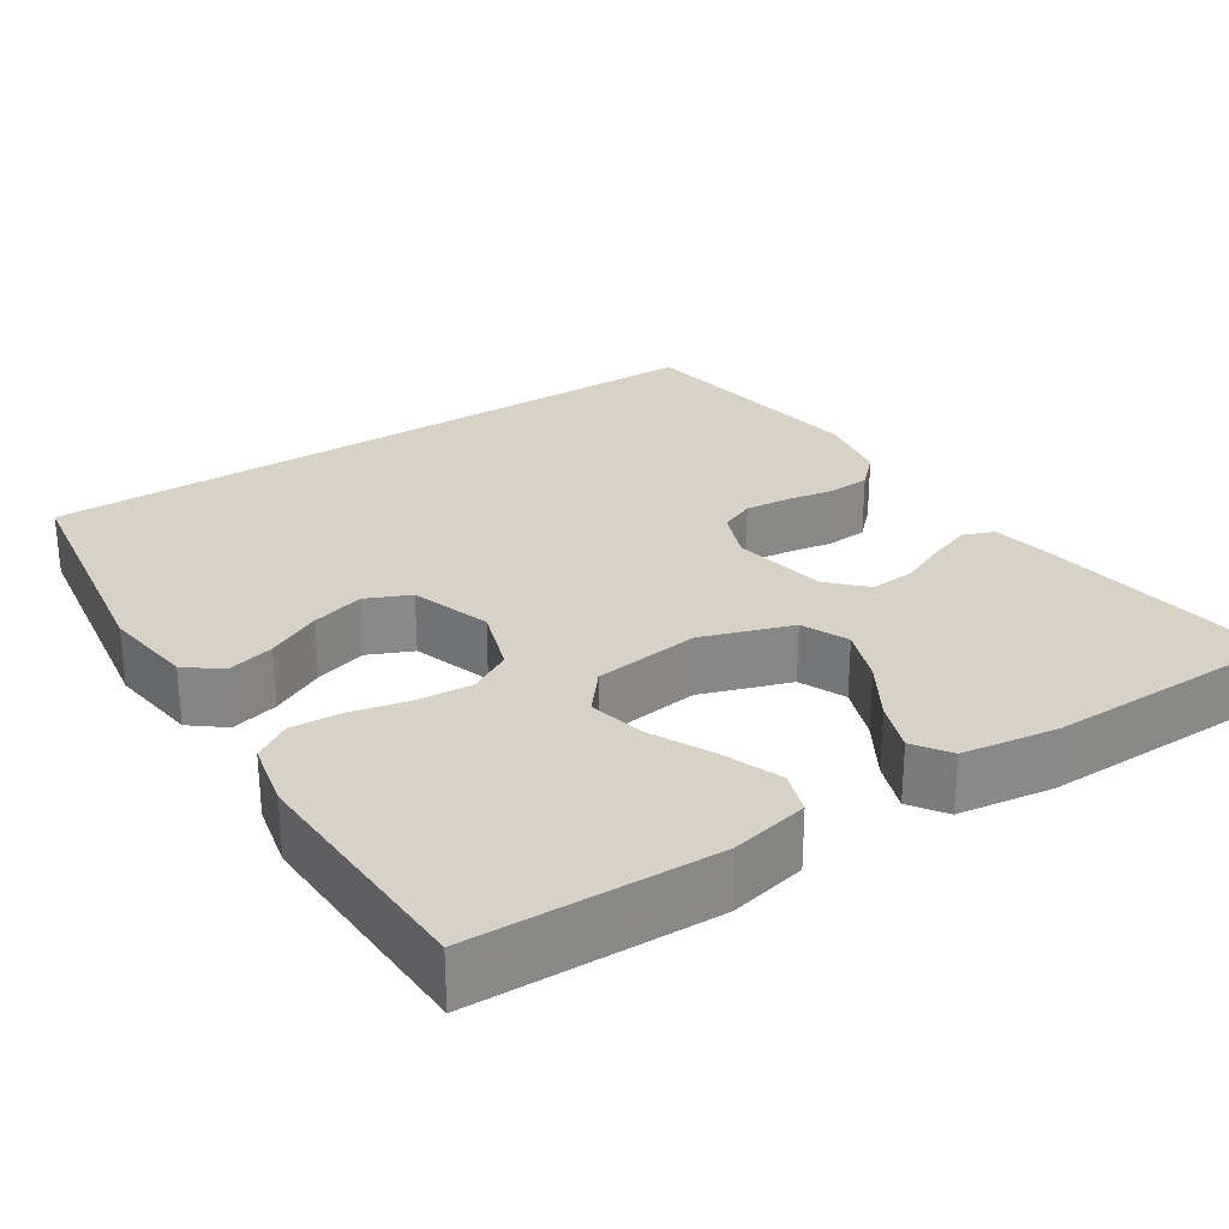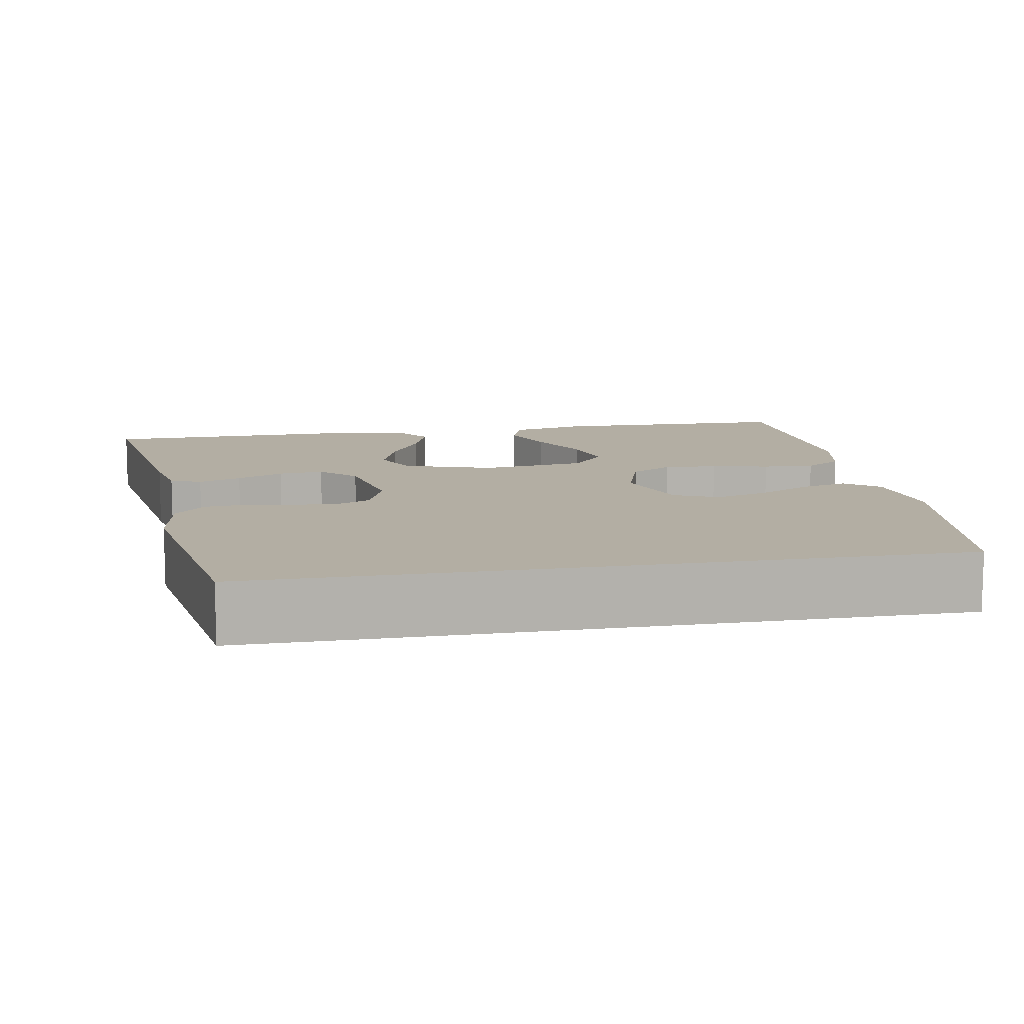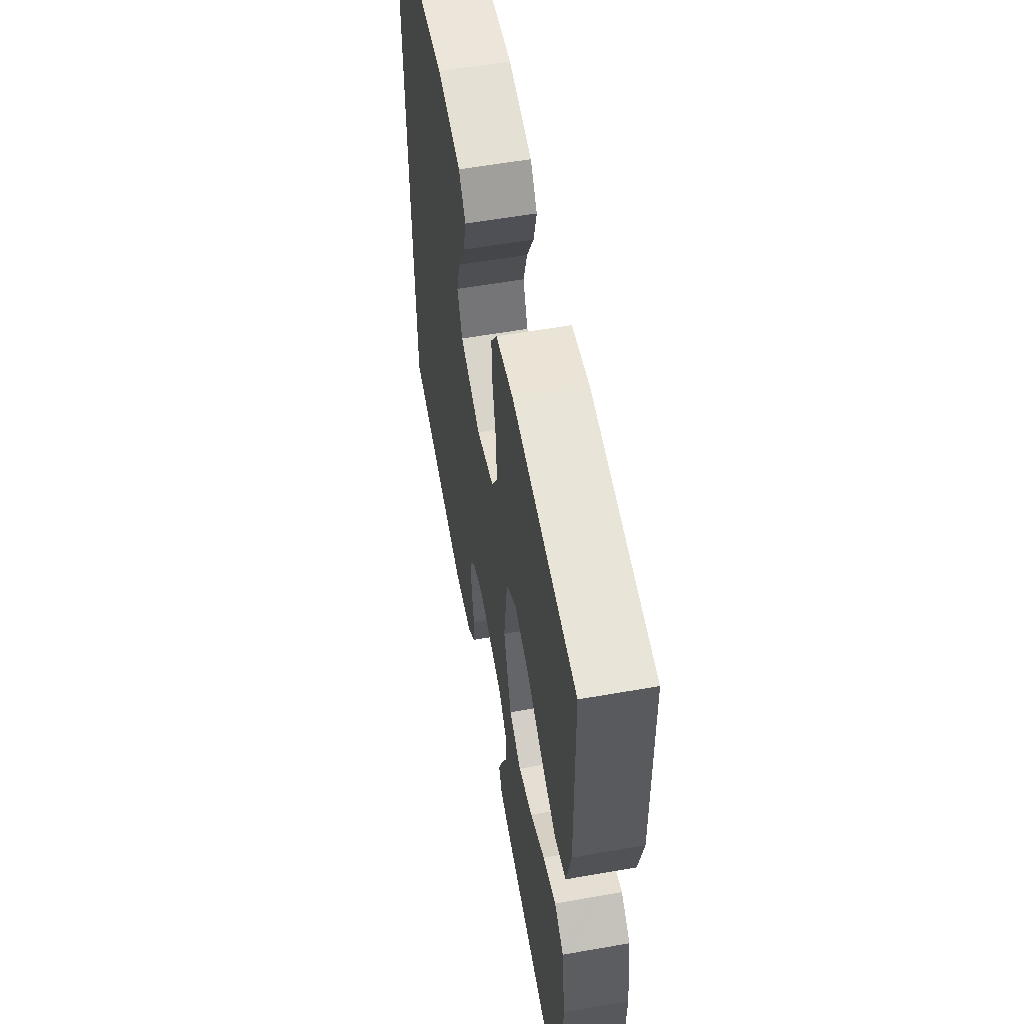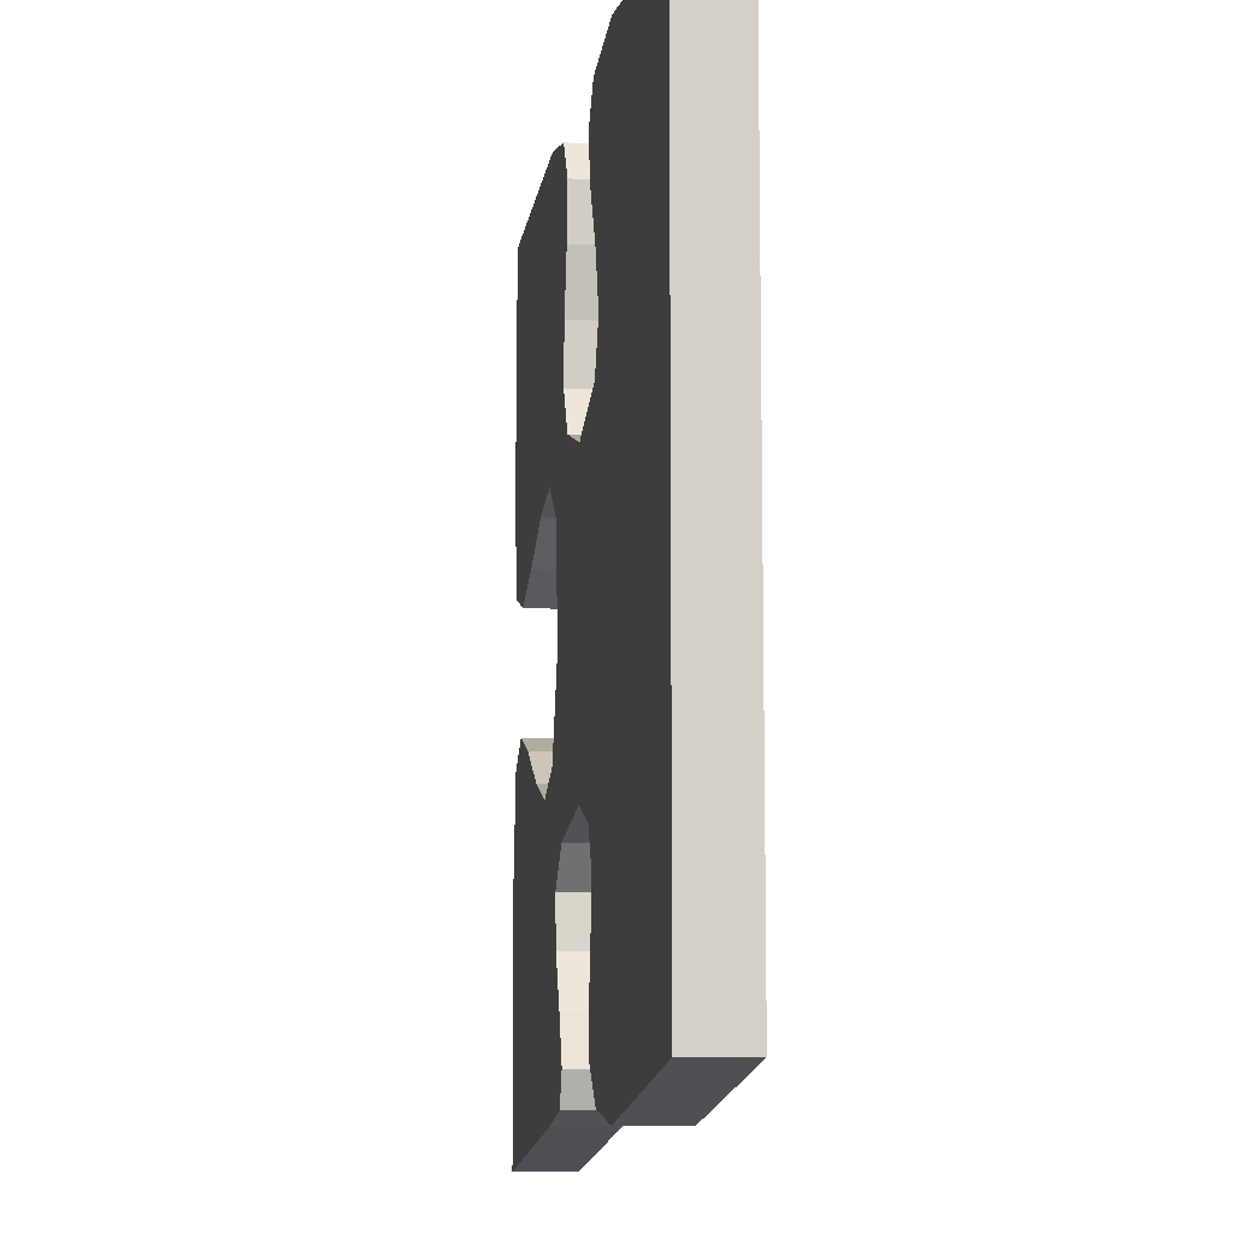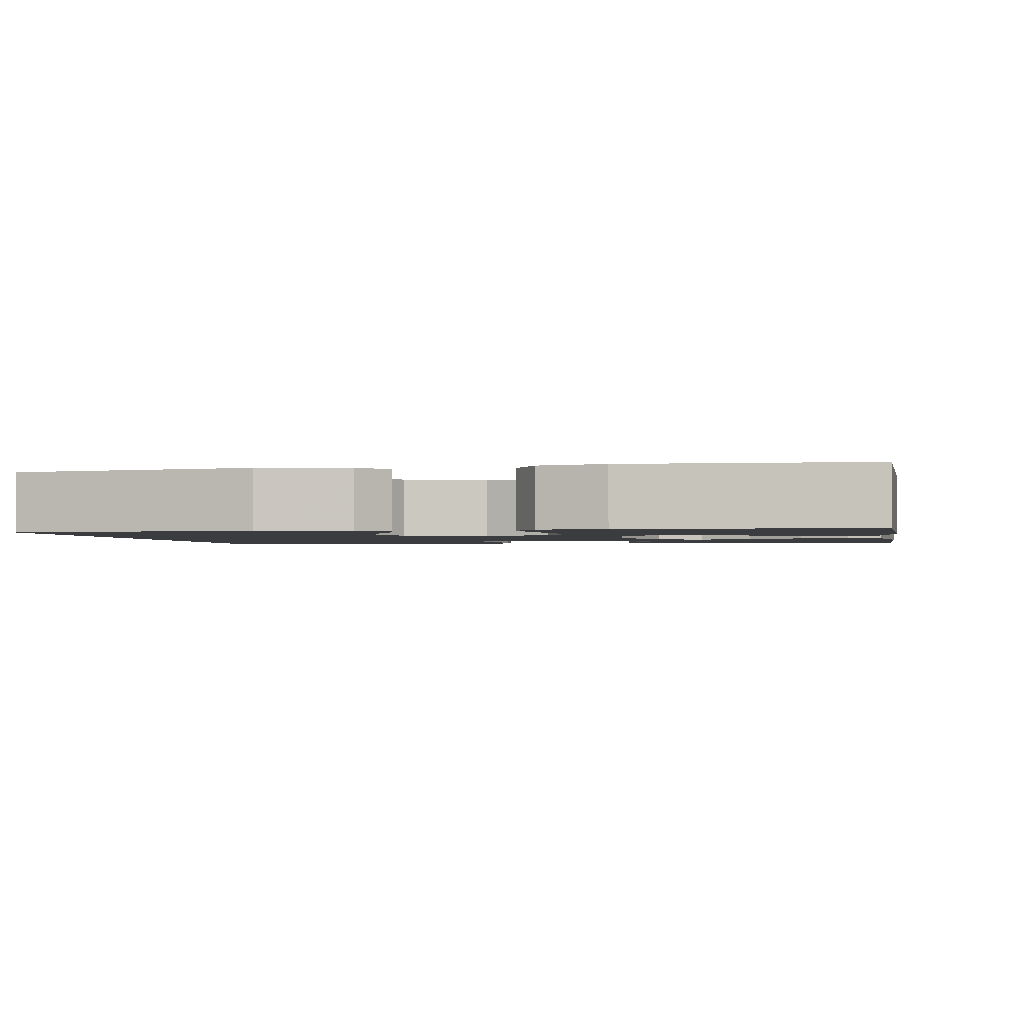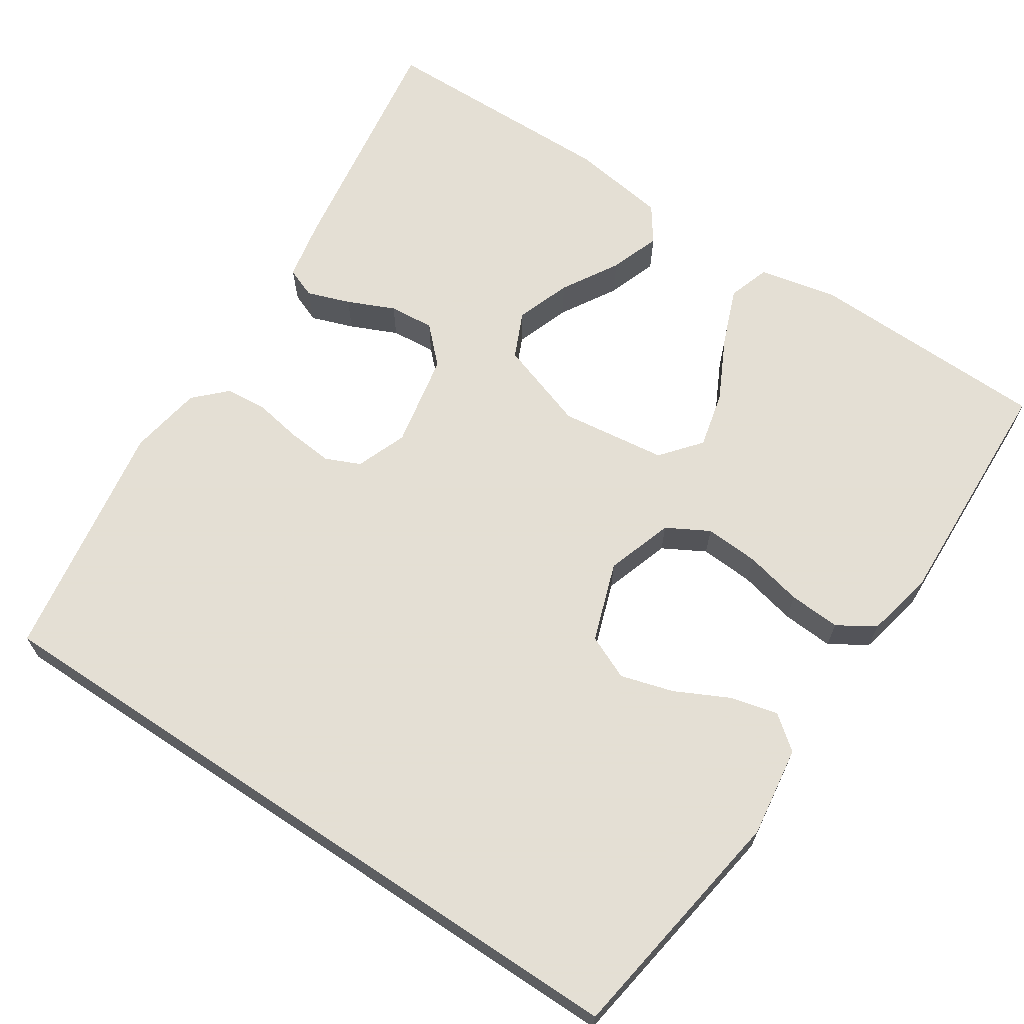
<metadata>
{"format":"obj","ext":"obj","renderer":"f3d","projection":"perspective","resolution":1024,"background":"white","views":[{"elev":27.6,"azim":57.2,"up":"+Y"},{"elev":11.0,"azim":-100.2,"up":"+Y"},{"elev":57.8,"azim":79.7,"up":"+Z"},{"elev":-9.7,"azim":-98.6,"up":"+Z"},{"elev":-1.8,"azim":10.2,"up":"+Y"},{"elev":66.3,"azim":-56.4,"up":"+Y"}]}
</metadata>
<code>
v 0.5 0.07 0.5
v 0.507 0.07 0.2
v 0.486 0.07 0.104
v 0.434 0.07 0.087
v 0.363 0.07 0.115
v 0.286 0.07 0.154
v 0.216 0.07 0.171
v 0.167 0.07 0.131
v 0.15 0.07 0
v 0.187 0.07 -0.111
v 0.244 0.07 -0.137
v 0.312 0.07 -0.113
v 0.382 0.07 -0.072
v 0.444 0.07 -0.05
v 0.488 0.07 -0.081
v 0.505 0.07 -0.2
v 0.5 0.07 -0.5
v 0.2 0.07 -0.454
v 0.125 0.07 -0.439
v 0.11 0.07 -0.401
v 0.129 0.07 -0.348
v 0.155 0.07 -0.29
v 0.16 0.07 -0.234
v 0.117 0.07 -0.191
v 0 0.07 -0.168
v -0.063 0.07 -0.192
v -0.082 0.07 -0.235
v -0.077 0.07 -0.291
v -0.067 0.07 -0.349
v -0.071 0.07 -0.401
v -0.109 0.07 -0.439
v -0.2 0.07 -0.454
v -0.5 0.07 -0.405
v -0.5 0.07 0.459
v -0.2 0.07 0.504
v -0.088 0.07 0.488
v -0.055 0.07 0.446
v -0.07 0.07 0.387
v -0.103 0.07 0.321
v -0.122 0.07 0.256
v -0.098 0.07 0.201
v 0 0.07 0.167
v 0.083 0.07 0.194
v 0.112 0.07 0.246
v 0.108 0.07 0.313
v 0.092 0.07 0.384
v 0.088 0.07 0.448
v 0.117 0.07 0.494
v 0.2 0.07 0.512
v 0.5 0 0.5
v 0.507 0 0.2
v 0.486 0 0.104
v 0.434 0 0.087
v 0.363 0 0.115
v 0.286 0 0.154
v 0.216 0 0.171
v 0.167 0 0.131
v 0.15 0 0
v 0.187 0 -0.111
v 0.244 0 -0.137
v 0.312 0 -0.113
v 0.382 0 -0.072
v 0.444 0 -0.05
v 0.488 0 -0.081
v 0.505 0 -0.2
v 0.5 0 -0.5
v 0.2 0 -0.454
v 0.125 0 -0.439
v 0.11 0 -0.401
v 0.129 0 -0.348
v 0.155 0 -0.29
v 0.16 0 -0.234
v 0.117 0 -0.191
v 0 0 -0.168
v -0.063 0 -0.192
v -0.082 0 -0.235
v -0.077 0 -0.291
v -0.067 0 -0.349
v -0.071 0 -0.401
v -0.109 0 -0.439
v -0.2 0 -0.454
v -0.5 0 -0.405
v -0.5 0 0.459
v -0.2 0 0.504
v -0.088 0 0.488
v -0.055 0 0.446
v -0.07 0 0.387
v -0.103 0 0.321
v -0.122 0 0.256
v -0.098 0 0.201
v 0 0 0.167
v 0.083 0 0.194
v 0.112 0 0.246
v 0.108 0 0.313
v 0.092 0 0.384
v 0.088 0 0.448
v 0.117 0 0.494
v 0.2 0 0.512
f 45 46 47 48
f 44 45 48 49
f 36 37 38 39
f 36 39 40
f 35 36 40
f 34 35 40
f 33 34 40 41
f 28 29 30 31
f 27 28 31 32
f 26 27 32 33
f 19 20 21 22
f 17 18 19 22
f 17 22 23
f 16 17 23 24
f 12 13 14 15
f 11 12 15 16
f 3 4 5 6
f 1 2 3 6
f 44 49 1 6
f 26 33 41 42
f 25 26 42 43
f 11 16 24 25
f 10 11 25
f 9 10 25 43
f 8 9 43 44
f 44 6 7
f 7 8 44
f 97 96 95 94
f 98 97 94 93
f 88 87 86 85
f 89 88 85
f 89 85 84
f 89 84 83
f 90 89 83 82
f 80 79 78 77
f 81 80 77 76
f 82 81 76 75
f 71 70 69 68
f 71 68 67 66
f 72 71 66
f 73 72 66 65
f 64 63 62 61
f 65 64 61 60
f 55 54 53 52
f 55 52 51 50
f 55 50 98 93
f 91 90 82 75
f 92 91 75 74
f 74 73 65 60
f 74 60 59
f 92 74 59 58
f 93 92 58 57
f 56 55 93
f 93 57 56
f 1 50 51 2
f 2 51 52 3
f 3 52 53 4
f 4 53 54 5
f 5 54 55 6
f 6 55 56 7
f 7 56 57 8
f 8 57 58 9
f 9 58 59 10
f 10 59 60 11
f 11 60 61 12
f 12 61 62 13
f 13 62 63 14
f 14 63 64 15
f 15 64 65 16
f 16 65 66 17
f 17 66 67 18
f 18 67 68 19
f 19 68 69 20
f 20 69 70 21
f 21 70 71 22
f 22 71 72 23
f 23 72 73 24
f 24 73 74 25
f 25 74 75 26
f 26 75 76 27
f 27 76 77 28
f 28 77 78 29
f 29 78 79 30
f 30 79 80 31
f 31 80 81 32
f 32 81 82 33
f 33 82 83 34
f 34 83 84 35
f 35 84 85 36
f 36 85 86 37
f 37 86 87 38
f 38 87 88 39
f 39 88 89 40
f 40 89 90 41
f 41 90 91 42
f 42 91 92 43
f 43 92 93 44
f 44 93 94 45
f 45 94 95 46
f 46 95 96 47
f 47 96 97 48
f 48 97 98 49
f 49 98 50 1

</code>
